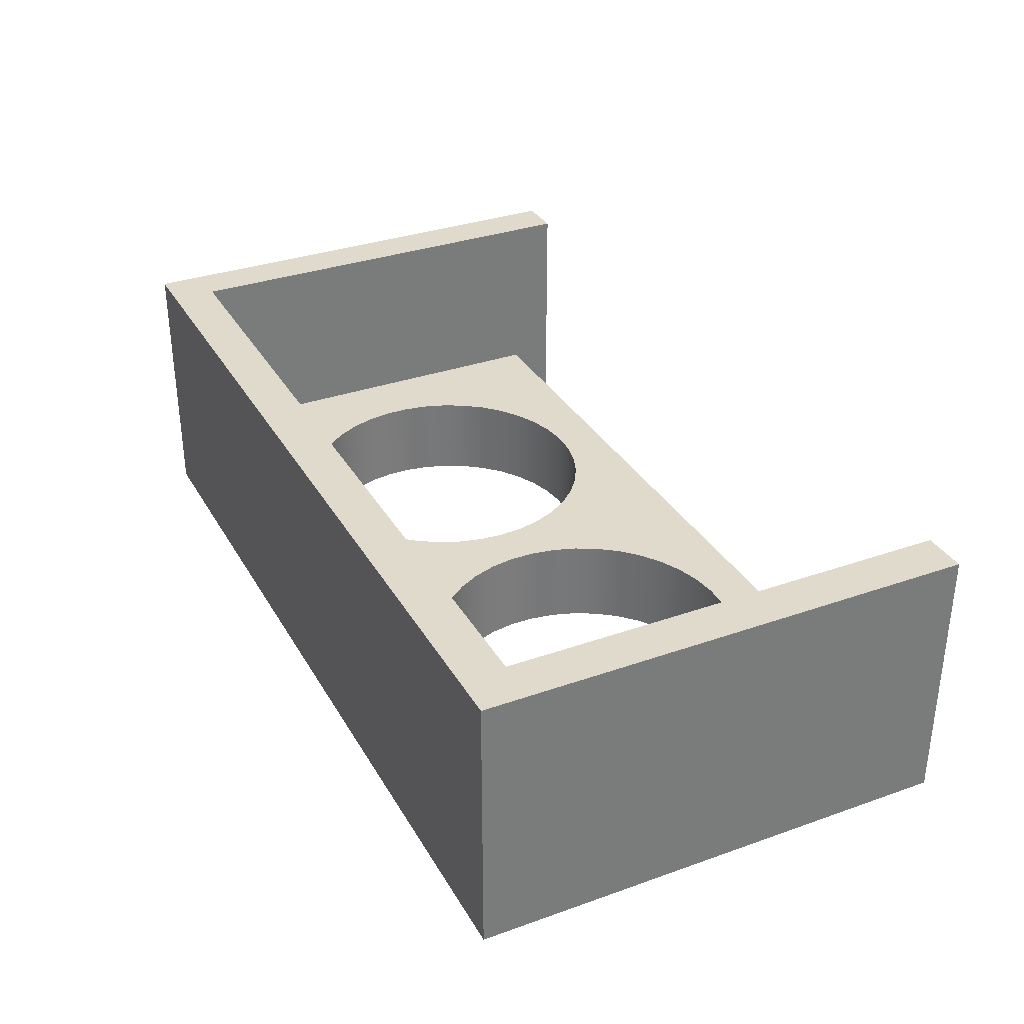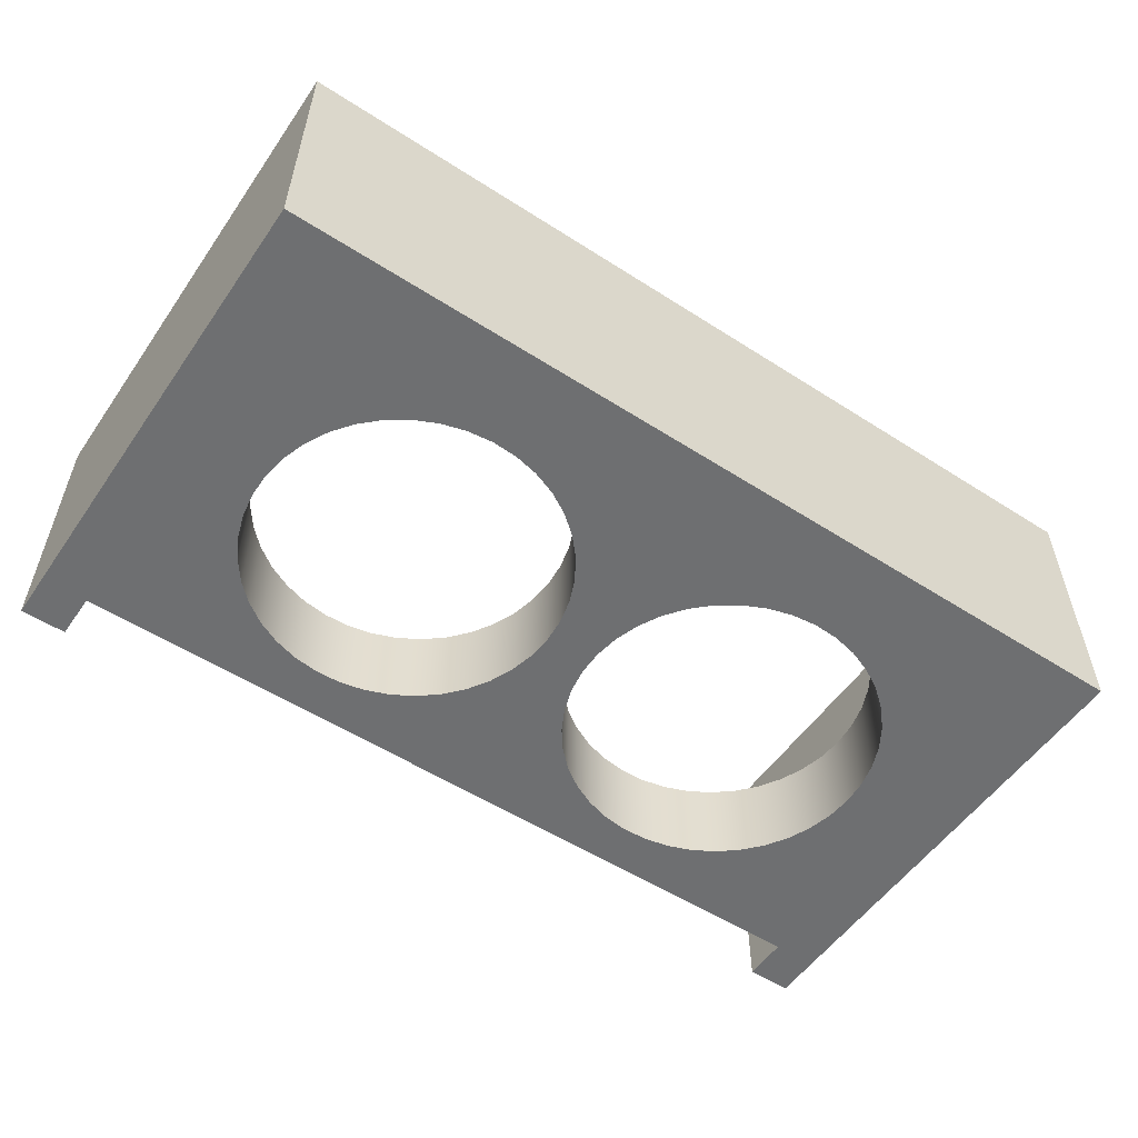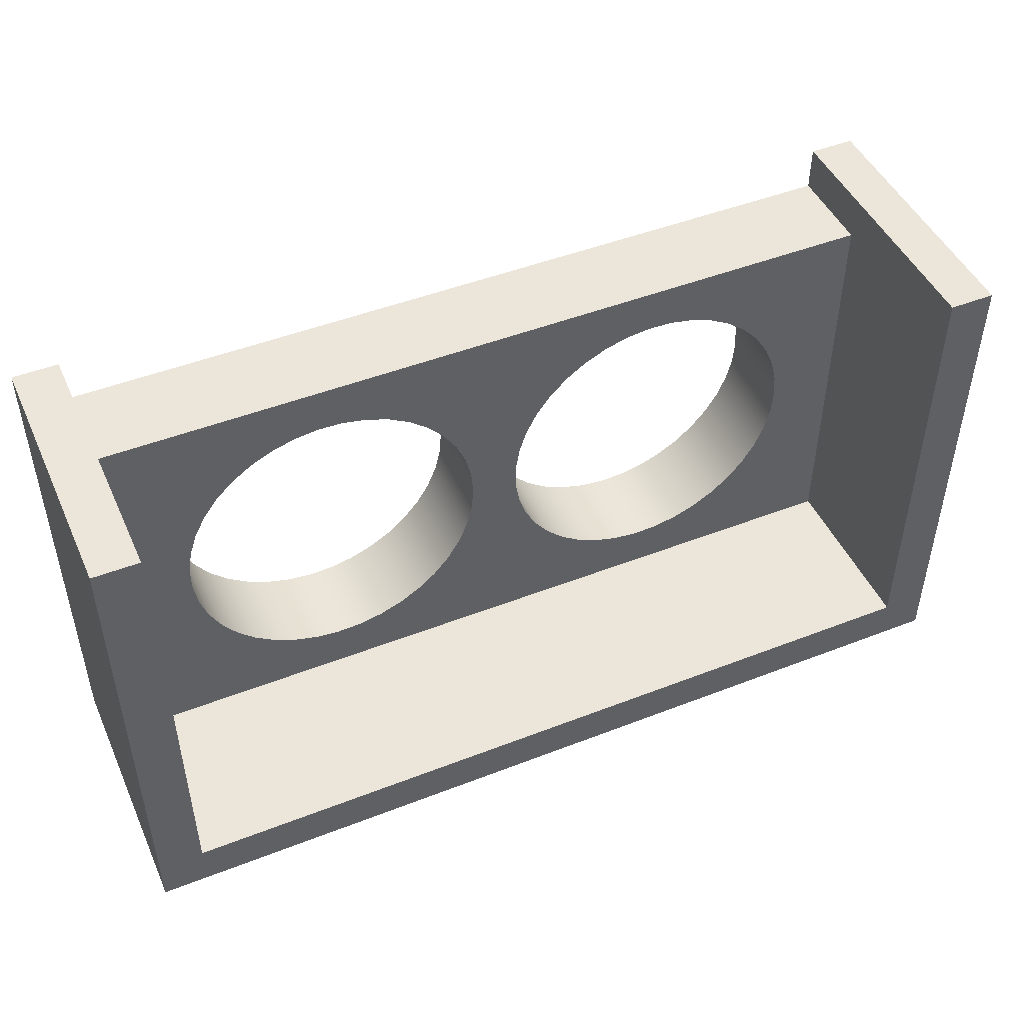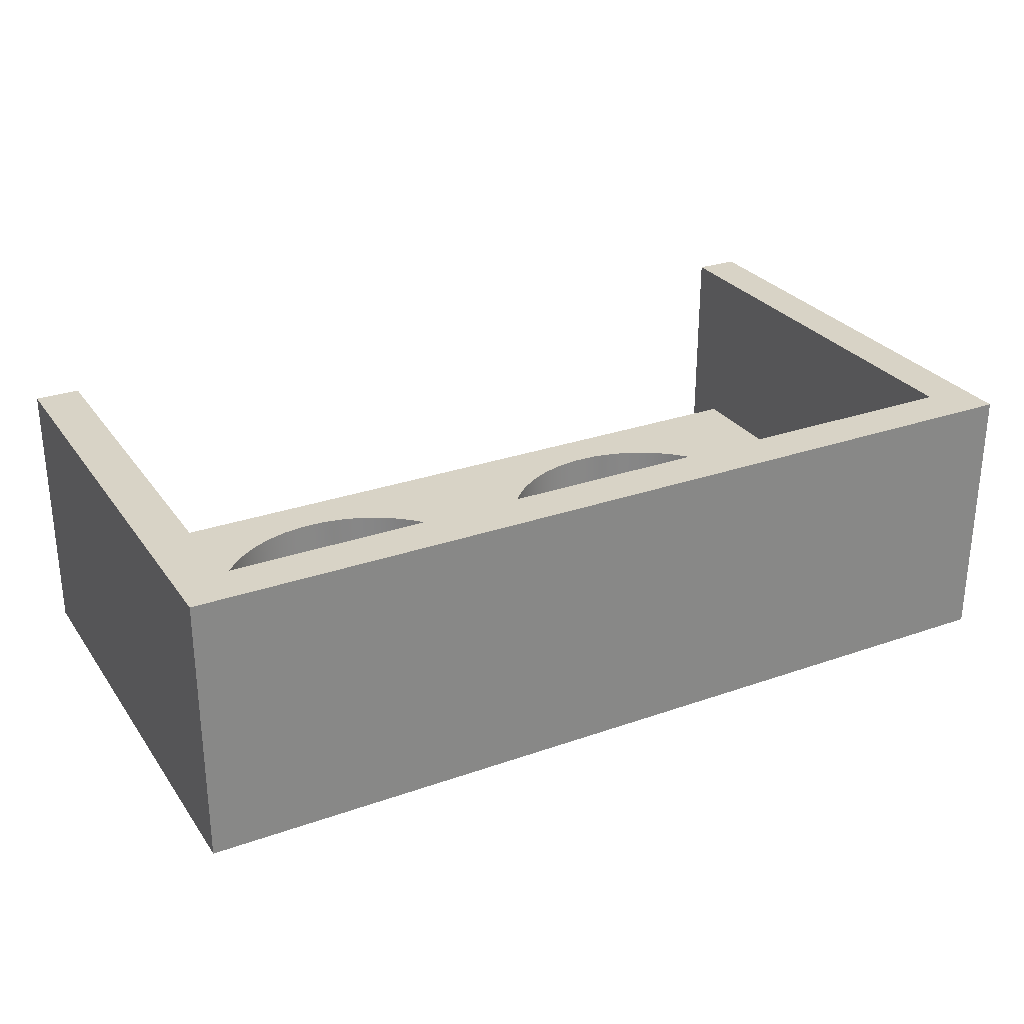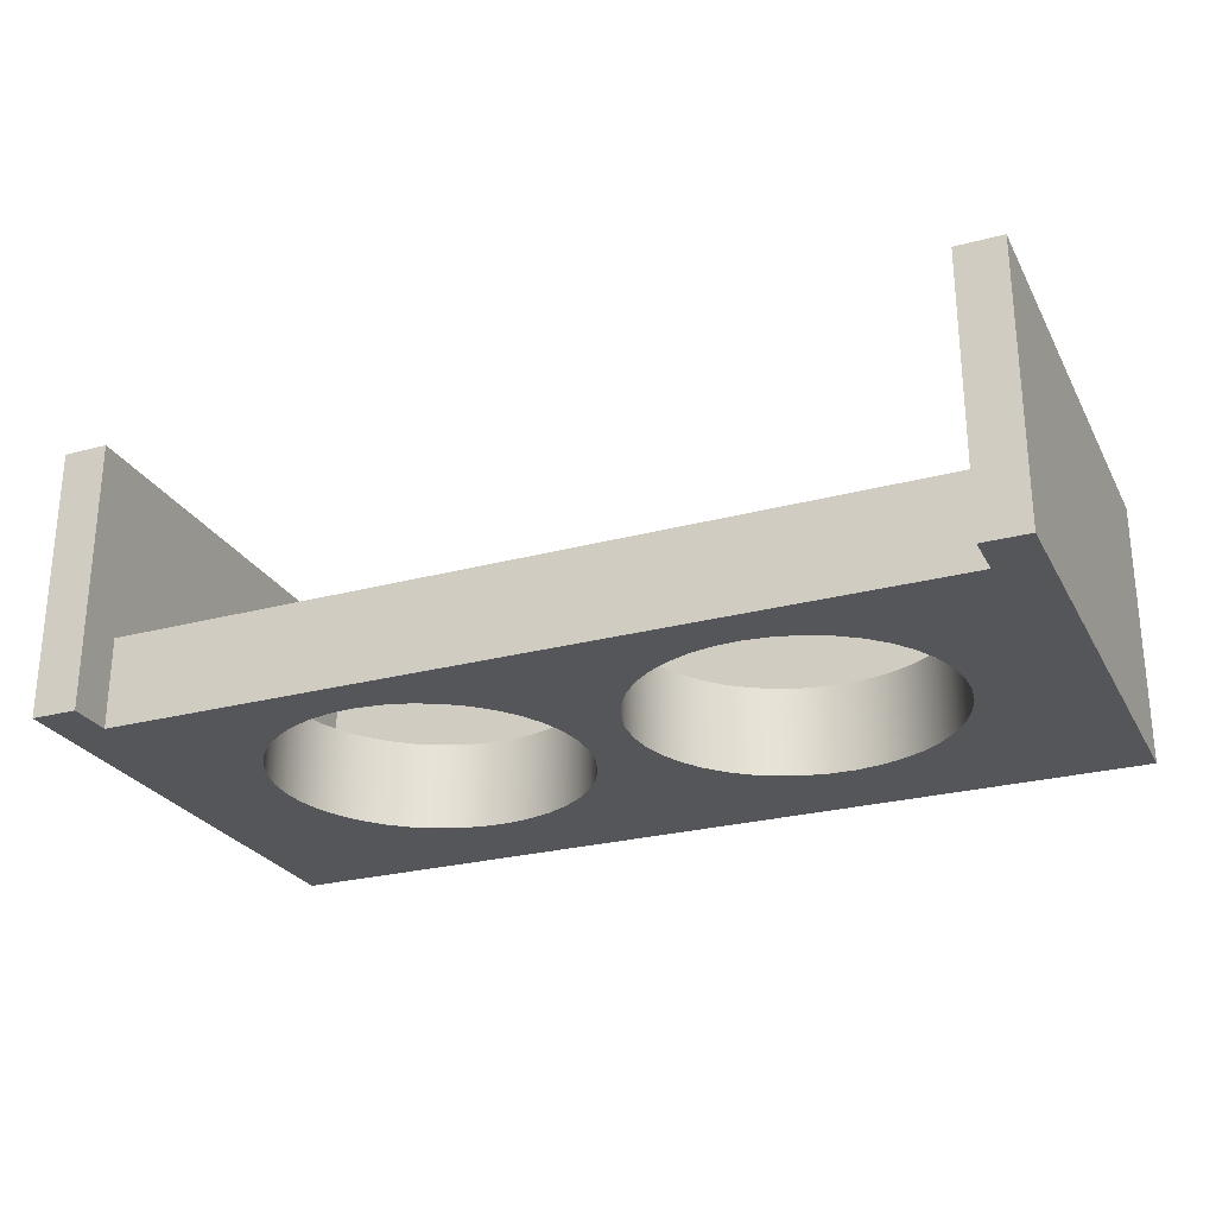
<metadata>
{"format":"obj","ext":"obj","renderer":"f3d","projection":"perspective","resolution":1024,"background":"white","views":[{"elev":33.1,"azim":-115.9,"up":"+Y"},{"elev":-54.6,"azim":145.8,"up":"+Y"},{"elev":47.3,"azim":156.2,"up":"+Z"},{"elev":28.1,"azim":152.0,"up":"+Y"},{"elev":-26.1,"azim":22.9,"up":"+Y"}]}
</metadata>
<code>
v 1.265 1 2.75
v 1.287 1 3.028
v 1.354 1 3.299
v 1.464 1 3.556
v 1.613 1 3.792
v 1.798 1 4.001
v 2.014 1 4.178
v 2.256 1 4.318
v 2.517 1 4.417
v 2.791 1 4.472
v 3.07 1 4.484
v 3.347 1 4.45
v 3.615 1 4.372
v 3.868 1 4.253
v 4.097 1 4.094
v 4.299 1 3.901
v 4.466 1 3.677
v 4.596 1 3.43
v 4.685 1 3.165
v 4.729 1 2.89
v 4.729 1 2.61
v 4.685 1 2.335
v 4.596 1 2.07
v 4.466 1 1.823
v 4.299 1 1.599
v 4.097 1 1.406
v 3.868 1 1.247
v 3.615 1 1.128
v 3.347 1 1.05
v 3.07 1 1.016
v 2.791 1 1.028
v 2.517 1 1.083
v 2.256 1 1.182
v 2.014 1 1.322
v 1.798 1 1.499
v 1.613 1 1.708
v 1.464 1 1.944
v 1.354 1 2.201
v 1.287 1 2.472
v 1.265 0 2.75
v 1.287 0 2.472
v 1.354 0 2.201
v 1.464 0 1.944
v 1.613 0 1.708
v 1.798 0 1.499
v 2.014 0 1.322
v 2.256 0 1.182
v 2.517 0 1.083
v 2.791 0 1.028
v 3.07 0 1.016
v 3.347 0 1.05
v 3.615 0 1.128
v 3.868 0 1.247
v 4.097 0 1.406
v 4.299 0 1.599
v 4.466 0 1.823
v 4.596 0 2.07
v 4.685 0 2.335
v 4.729 0 2.61
v 4.729 0 2.89
v 4.685 0 3.165
v 4.596 0 3.43
v 4.466 0 3.677
v 4.299 0 3.901
v 4.097 0 4.094
v 3.868 0 4.253
v 3.615 0 4.372
v 3.347 0 4.45
v 3.07 0 4.484
v 2.791 0 4.472
v 2.517 0 4.417
v 2.256 0 4.318
v 2.014 0 4.178
v 1.798 0 4.001
v 1.613 0 3.792
v 1.464 0 3.556
v 1.354 0 3.299
v 1.287 0 3.028
v 1.265 1 2.75
v 1.265 0 2.75
v 5.276 1 2.75
v 5.298 1 3.027
v 5.364 1 3.296
v 5.473 1 3.551
v 5.621 1 3.786
v 5.805 1 3.994
v 6.02 1 4.169
v 6.261 1 4.308
v 6.52 1 4.406
v 6.792 1 4.462
v 7.069 1 4.473
v 7.345 1 4.44
v 7.611 1 4.362
v 7.862 1 4.243
v 8.091 1 4.086
v 8.291 1 3.893
v 8.457 1 3.672
v 8.586 1 3.426
v 8.674 1 3.163
v 8.719 1 2.889
v 8.719 1 2.611
v 8.674 1 2.337
v 8.586 1 2.074
v 8.457 1 1.828
v 8.291 1 1.607
v 8.091 1 1.414
v 7.862 1 1.257
v 7.611 1 1.138
v 7.345 1 1.06
v 7.069 1 1.027
v 6.792 1 1.038
v 6.52 1 1.094
v 6.261 1 1.192
v 6.02 1 1.331
v 5.805 1 1.506
v 5.621 1 1.714
v 5.473 1 1.949
v 5.364 1 2.204
v 5.298 1 2.473
v 5.276 0 2.75
v 5.298 0 2.473
v 5.364 0 2.204
v 5.473 0 1.949
v 5.621 0 1.714
v 5.805 0 1.506
v 6.02 0 1.331
v 6.261 0 1.192
v 6.52 0 1.094
v 6.792 0 1.038
v 7.069 0 1.027
v 7.345 0 1.06
v 7.611 0 1.138
v 7.862 0 1.257
v 8.091 0 1.414
v 8.291 0 1.607
v 8.457 0 1.828
v 8.586 0 2.074
v 8.674 0 2.337
v 8.719 0 2.611
v 8.719 0 2.889
v 8.674 0 3.163
v 8.586 0 3.426
v 8.457 0 3.672
v 8.291 0 3.893
v 8.091 0 4.086
v 7.862 0 4.243
v 7.611 0 4.362
v 7.345 0 4.44
v 7.069 0 4.473
v 6.792 0 4.462
v 6.52 0 4.406
v 6.261 0 4.308
v 6.02 0 4.169
v 5.805 0 3.994
v 5.621 0 3.786
v 5.473 0 3.551
v 5.364 0 3.296
v 5.298 0 3.027
v 5.276 1 2.75
v 5.276 0 2.75
v 0.5 0 5
v 9.5 0 5
v 9.5 1 5
v 0.5 1 5
v 5.276 1 2.75
v 5.298 1 2.473
v 5.364 1 2.204
v 5.473 1 1.949
v 5.621 1 1.714
v 5.805 1 1.506
v 6.02 1 1.331
v 6.261 1 1.192
v 6.52 1 1.094
v 6.792 1 1.038
v 7.069 1 1.027
v 7.345 1 1.06
v 7.611 1 1.138
v 7.862 1 1.257
v 8.091 1 1.414
v 8.291 1 1.607
v 8.457 1 1.828
v 8.586 1 2.074
v 8.674 1 2.337
v 8.719 1 2.611
v 8.719 1 2.889
v 8.674 1 3.163
v 8.586 1 3.426
v 8.457 1 3.672
v 8.291 1 3.893
v 8.091 1 4.086
v 7.862 1 4.243
v 7.611 1 4.362
v 7.345 1 4.44
v 7.069 1 4.473
v 6.792 1 4.462
v 6.52 1 4.406
v 6.261 1 4.308
v 6.02 1 4.169
v 5.805 1 3.994
v 5.621 1 3.786
v 5.473 1 3.551
v 5.364 1 3.296
v 5.298 1 3.027
v 1.265 1 2.75
v 1.287 1 2.472
v 1.354 1 2.201
v 1.464 1 1.944
v 1.613 1 1.708
v 1.798 1 1.499
v 2.014 1 1.322
v 2.256 1 1.182
v 2.517 1 1.083
v 2.791 1 1.028
v 3.07 1 1.016
v 3.347 1 1.05
v 3.615 1 1.128
v 3.868 1 1.247
v 4.097 1 1.406
v 4.299 1 1.599
v 4.466 1 1.823
v 4.596 1 2.07
v 4.685 1 2.335
v 4.729 1 2.61
v 4.729 1 2.89
v 4.685 1 3.165
v 4.596 1 3.43
v 4.466 1 3.677
v 4.299 1 3.901
v 4.097 1 4.094
v 3.868 1 4.253
v 3.615 1 4.372
v 3.347 1 4.45
v 3.07 1 4.484
v 2.791 1 4.472
v 2.517 1 4.417
v 2.256 1 4.318
v 2.014 1 4.178
v 1.798 1 4.001
v 1.613 1 3.792
v 1.464 1 3.556
v 1.354 1 3.299
v 1.287 1 3.028
v 0.5 1 5
v 9.5 1 5
v 9.5 1 0.5
v 0.5 1 0.5
v 0.5 0 5
v 0.5 1 5
v 0.5 1 0.5
v 0.5 3 0.5
v 0.5 3 5.5
v 0.5 0 5.5
v 0.5 1 0.5
v 9.5 1 0.5
v 9.5 3 0.5
v 0.5 3 0.5
v 0 0 5.5
v 0.5 0 5.5
v 0.5 3 5.5
v 0 3 5.5
v 0 0 0
v 0 0 5.5
v 0 3 5.5
v 0 3 0
v 10 0 0
v 0 0 0
v 0 3 0
v 10 3 0
v 10 0 5.5
v 10 0 0
v 10 3 0
v 10 3 5.5
v 9.5 0 5.5
v 10 0 5.5
v 10 3 5.5
v 9.5 3 5.5
v 9.5 1 5
v 9.5 0 5
v 9.5 0 5.5
v 9.5 3 5.5
v 9.5 3 0.5
v 9.5 1 0.5
v 0.5 3 5.5
v 0.5 3 0.5
v 9.5 3 0.5
v 9.5 3 5.5
v 10 3 5.5
v 10 3 0
v 0 3 0
v 0 3 5.5
v 1.265 0 2.75
v 1.287 0 3.028
v 1.354 0 3.299
v 1.464 0 3.556
v 1.613 0 3.792
v 1.798 0 4.001
v 2.014 0 4.178
v 2.256 0 4.318
v 2.517 0 4.417
v 2.791 0 4.472
v 3.07 0 4.484
v 3.347 0 4.45
v 3.615 0 4.372
v 3.868 0 4.253
v 4.097 0 4.094
v 4.299 0 3.901
v 4.466 0 3.677
v 4.596 0 3.43
v 4.685 0 3.165
v 4.729 0 2.89
v 4.729 0 2.61
v 4.685 0 2.335
v 4.596 0 2.07
v 4.466 0 1.823
v 4.299 0 1.599
v 4.097 0 1.406
v 3.868 0 1.247
v 3.615 0 1.128
v 3.347 0 1.05
v 3.07 0 1.016
v 2.791 0 1.028
v 2.517 0 1.083
v 2.256 0 1.182
v 2.014 0 1.322
v 1.798 0 1.499
v 1.613 0 1.708
v 1.464 0 1.944
v 1.354 0 2.201
v 1.287 0 2.472
v 5.276 0 2.75
v 5.298 0 3.027
v 5.364 0 3.296
v 5.473 0 3.551
v 5.621 0 3.786
v 5.805 0 3.994
v 6.02 0 4.169
v 6.261 0 4.308
v 6.52 0 4.406
v 6.792 0 4.462
v 7.069 0 4.473
v 7.345 0 4.44
v 7.611 0 4.362
v 7.862 0 4.243
v 8.091 0 4.086
v 8.291 0 3.893
v 8.457 0 3.672
v 8.586 0 3.426
v 8.674 0 3.163
v 8.719 0 2.889
v 8.719 0 2.611
v 8.674 0 2.337
v 8.586 0 2.074
v 8.457 0 1.828
v 8.291 0 1.607
v 8.091 0 1.414
v 7.862 0 1.257
v 7.611 0 1.138
v 7.345 0 1.06
v 7.069 0 1.027
v 6.792 0 1.038
v 6.52 0 1.094
v 6.261 0 1.192
v 6.02 0 1.331
v 5.805 0 1.506
v 5.621 0 1.714
v 5.473 0 1.949
v 5.364 0 2.204
v 5.298 0 2.473
v 0.5 0 5
v 0.5 0 5.5
v 0 0 5.5
v 0 0 0
v 10 0 0
v 10 0 5.5
v 9.5 0 5.5
v 9.5 0 5
g dada7d70-e333-11ea-b13d-54bf646e7e1f
f 2 78 1
f 1 78 80
f 79 40 39
f 39 40 41
f 39 41 38
f 38 41 42
f 38 42 37
f 37 42 43
f 37 43 36
f 36 43 44
f 36 44 35
f 35 44 45
f 35 45 34
f 34 45 46
f 34 46 33
f 33 46 47
f 33 47 32
f 32 47 48
f 32 48 31
f 31 48 49
f 31 49 30
f 30 49 50
f 30 50 29
f 29 50 51
f 29 51 28
f 28 51 52
f 28 52 27
f 27 52 53
f 27 53 26
f 26 53 54
f 26 54 25
f 25 54 55
f 25 55 24
f 24 55 56
f 24 56 23
f 23 56 57
f 23 57 22
f 22 57 58
f 22 58 21
f 21 58 59
f 21 59 20
f 20 59 60
f 20 60 19
f 19 60 61
f 19 61 18
f 18 61 62
f 18 62 17
f 17 62 63
f 17 63 16
f 16 63 64
f 16 64 15
f 15 64 65
f 15 65 14
f 14 65 66
f 14 66 13
f 13 66 67
f 13 67 12
f 12 67 68
f 12 68 11
f 11 68 69
f 11 69 10
f 10 69 70
f 10 70 9
f 9 70 71
f 9 71 8
f 8 71 72
f 8 72 7
f 7 72 73
f 7 73 6
f 6 73 74
f 6 74 5
f 5 74 75
f 5 75 4
f 4 75 76
f 4 76 3
f 3 76 77
f 3 77 2
f 2 77 78
g dadb40ba-e333-11ea-8a09-54bf646e7e1f
f 82 158 81
f 81 158 160
f 159 120 119
f 119 120 121
f 119 121 118
f 118 121 122
f 118 122 117
f 117 122 123
f 117 123 116
f 116 123 124
f 116 124 115
f 115 124 125
f 115 125 114
f 114 125 126
f 114 126 113
f 113 126 127
f 113 127 112
f 112 127 128
f 112 128 111
f 111 128 129
f 111 129 110
f 110 129 130
f 110 130 109
f 109 130 131
f 109 131 108
f 108 131 132
f 108 132 107
f 107 132 133
f 107 133 106
f 106 133 134
f 106 134 105
f 105 134 135
f 105 135 104
f 104 135 136
f 104 136 103
f 103 136 137
f 103 137 102
f 102 137 138
f 102 138 101
f 101 138 139
f 101 139 100
f 100 139 140
f 100 140 99
f 99 140 141
f 99 141 98
f 98 141 142
f 98 142 97
f 97 142 143
f 97 143 96
f 96 143 144
f 96 144 95
f 95 144 145
f 95 145 94
f 94 145 146
f 94 146 93
f 93 146 147
f 93 147 92
f 92 147 148
f 92 148 91
f 91 148 149
f 91 149 90
f 90 149 150
f 90 150 89
f 89 150 151
f 89 151 88
f 88 151 152
f 88 152 87
f 87 152 153
f 87 153 86
f 86 153 154
f 86 154 85
f 85 154 155
f 85 155 84
f 84 155 156
f 84 156 83
f 83 156 157
f 83 157 82
f 82 157 158
g dadc040c-e333-11ea-b170-54bf646e7e1f
f 161 162 164
f 164 162 163
g dadca046-e333-11ea-bfc5-54bf646e7e1f
f 166 223 165
f 165 223 224
f 165 224 203
f 203 224 225
f 203 225 202
f 202 225 226
f 202 226 201
f 201 226 227
f 201 227 200
f 200 227 228
f 200 228 199
f 199 228 229
f 199 229 198
f 198 229 230
f 198 230 197
f 197 230 231
f 197 231 196
f 196 231 232
f 196 232 195
f 195 232 233
f 195 233 244
f 244 233 243
f 243 233 234
f 243 234 235
f 223 166 222
f 222 166 167
f 222 167 221
f 221 167 168
f 221 168 220
f 220 168 169
f 220 169 219
f 219 169 170
f 219 170 218
f 218 170 171
f 218 171 217
f 217 171 172
f 217 172 216
f 216 172 173
f 216 173 215
f 215 173 174
f 215 174 214
f 214 174 245
f 214 245 246
f 174 175 245
f 245 175 176
f 245 176 177
f 177 178 245
f 245 178 179
f 245 179 180
f 180 181 245
f 245 181 182
f 245 182 183
f 183 184 245
f 245 184 244
f 244 184 185
f 244 185 186
f 186 187 244
f 244 187 188
f 244 188 189
f 189 190 244
f 244 190 191
f 244 191 192
f 192 193 244
f 244 193 194
f 244 194 195
f 205 246 204
f 204 246 243
f 204 243 242
f 242 243 241
f 241 243 240
f 240 243 239
f 239 243 238
f 238 243 237
f 237 243 236
f 236 243 235
f 205 206 246
f 246 206 207
f 246 207 208
f 208 209 246
f 246 209 210
f 246 210 211
f 211 212 246
f 246 212 213
f 246 213 214
g dab3bcc2-e333-11ea-95c3-54bf646e7e1f
f 247 248 252
f 252 248 251
f 251 248 250
f 250 248 249
g dab3479a-e333-11ea-af88-54bf646e7e1f
f 253 254 256
f 256 254 255
g dab0fdb4-e333-11ea-a47d-54bf646e7e1f
f 257 258 260
f 260 258 259
g dab14bd4-e333-11ea-adbe-54bf646e7e1f
f 261 262 264
f 264 262 263
g dab199f4-e333-11ea-b1c3-54bf646e7e1f
f 265 266 268
f 268 266 267
g dab20f28-e333-11ea-b3d7-54bf646e7e1f
f 269 270 272
f 272 270 271
g dab2844c-e333-11ea-855e-54bf646e7e1f
f 273 274 276
f 276 274 275
g dab2d26e-e333-11ea-856b-54bf646e7e1f
f 278 279 277
f 277 279 280
f 277 280 281
f 281 282 277
g dab431f4-e333-11ea-83b8-54bf646e7e1f
f 283 284 290
f 290 284 289
f 289 284 285
f 289 285 288
f 288 285 287
f 287 285 286
g dab4ce26-e333-11ea-ac89-54bf646e7e1f
f 292 371 291
f 291 371 372
f 291 372 329
f 329 372 328
f 328 372 327
f 327 372 326
f 326 372 325
f 325 372 324
f 324 372 323
f 323 372 322
f 322 372 321
f 321 372 320
f 320 372 319
f 319 372 373
f 319 373 360
f 360 373 359
f 359 373 358
f 358 373 357
f 357 373 356
f 356 373 355
f 355 373 354
f 354 373 353
f 353 373 352
f 352 373 351
f 351 373 350
f 350 373 374
f 350 374 349
f 349 374 376
f 349 376 348
f 348 376 347
f 347 376 346
f 346 376 345
f 345 376 344
f 344 376 343
f 343 376 342
f 342 376 341
f 341 376 340
f 340 376 339
f 339 376 301
f 339 301 302
f 371 292 369
f 369 292 293
f 369 293 294
f 294 295 369
f 369 295 296
f 369 296 297
f 297 298 369
f 369 298 299
f 369 299 300
f 300 301 369
f 369 301 376
f 339 302 338
f 338 302 303
f 338 303 337
f 337 303 304
f 337 304 336
f 336 304 305
f 336 305 335
f 335 305 306
f 335 306 334
f 334 306 307
f 334 307 333
f 333 307 308
f 333 308 332
f 332 308 309
f 332 309 331
f 331 309 310
f 331 310 330
f 330 310 311
f 330 311 368
f 368 311 312
f 368 312 367
f 367 312 313
f 367 313 366
f 366 313 314
f 366 314 365
f 365 314 315
f 365 315 364
f 364 315 316
f 364 316 363
f 363 316 317
f 363 317 362
f 362 317 318
f 362 318 361
f 361 318 319
f 361 319 360
f 369 370 371
f 374 375 376

</code>
